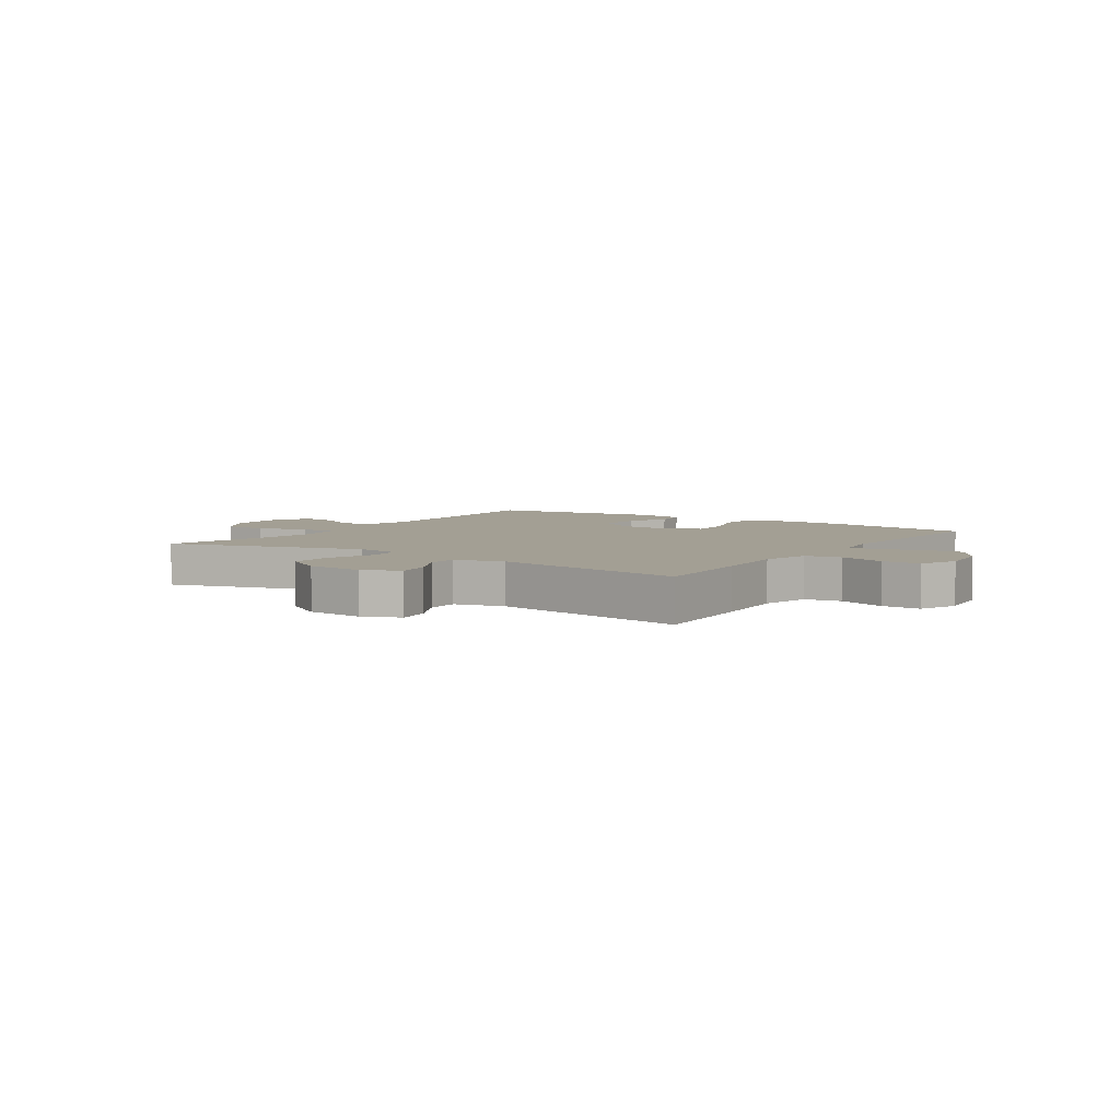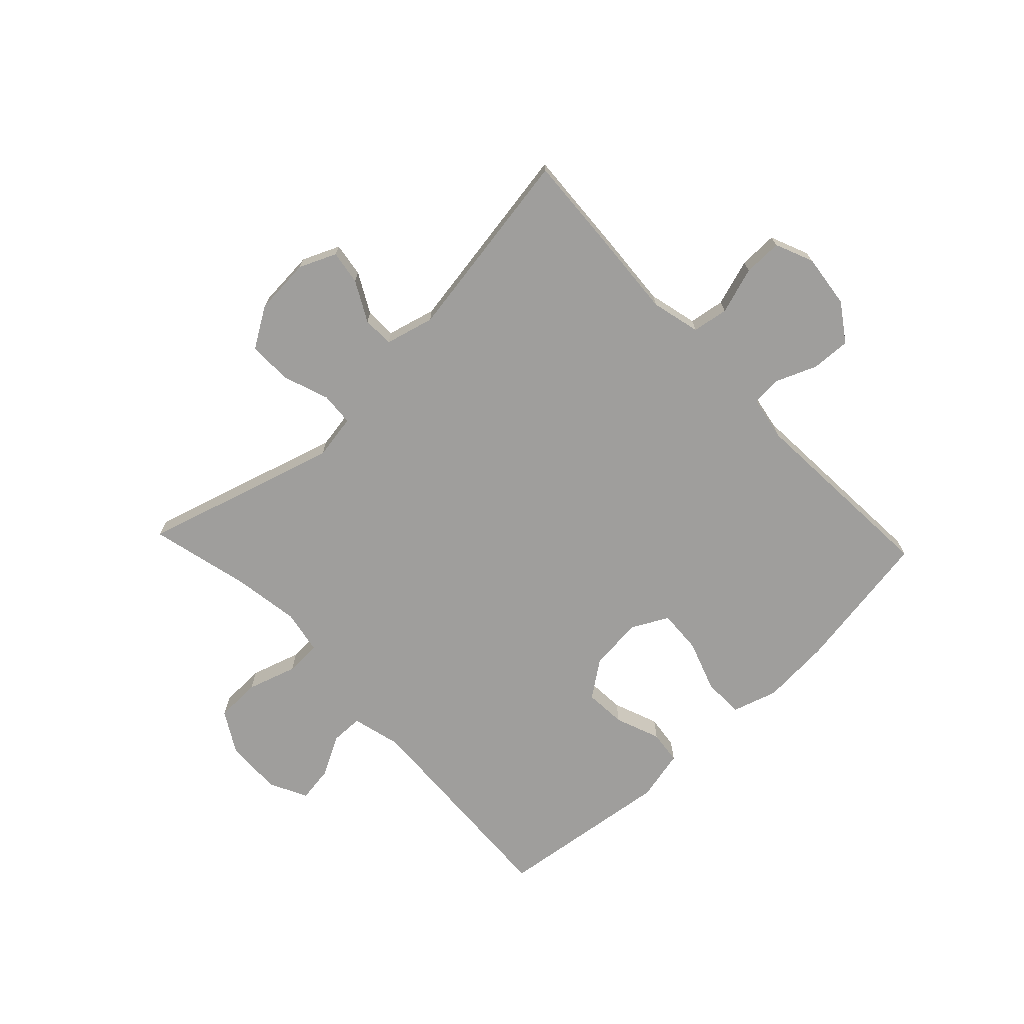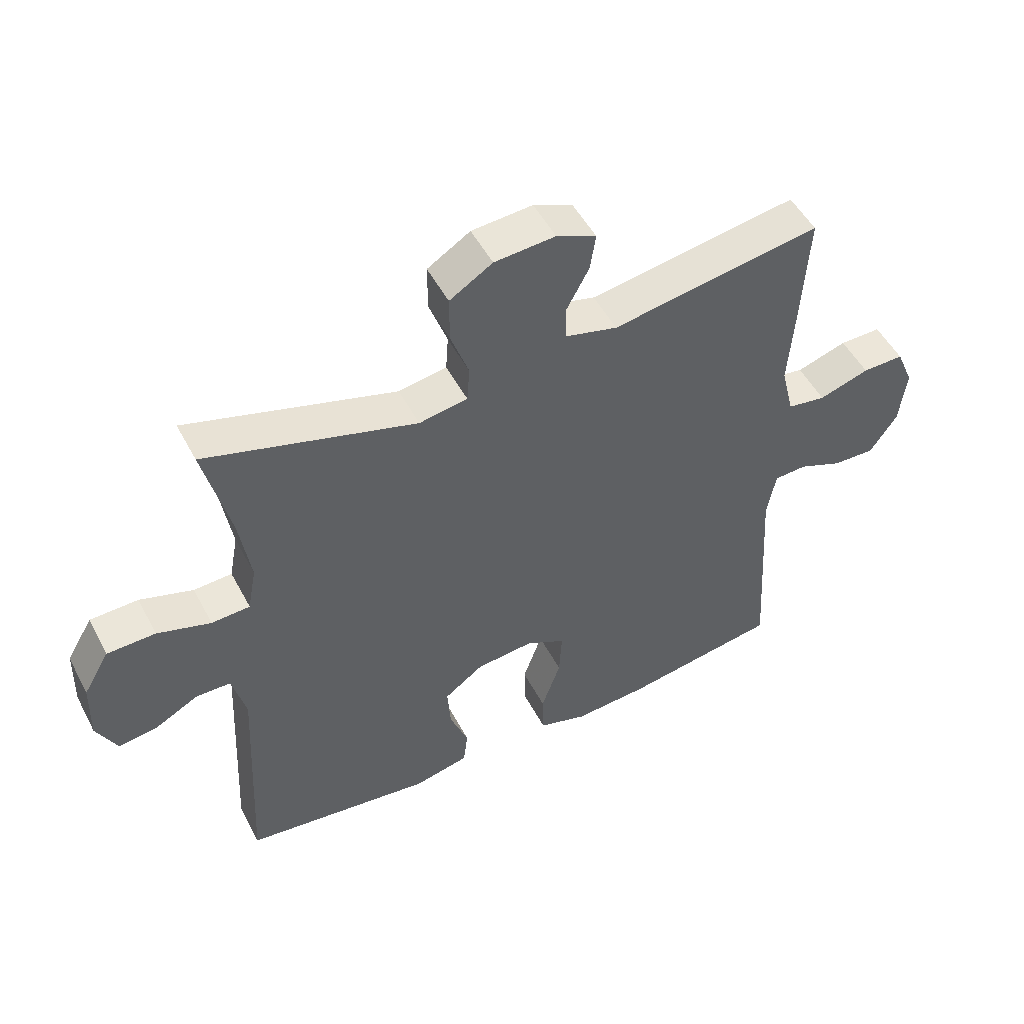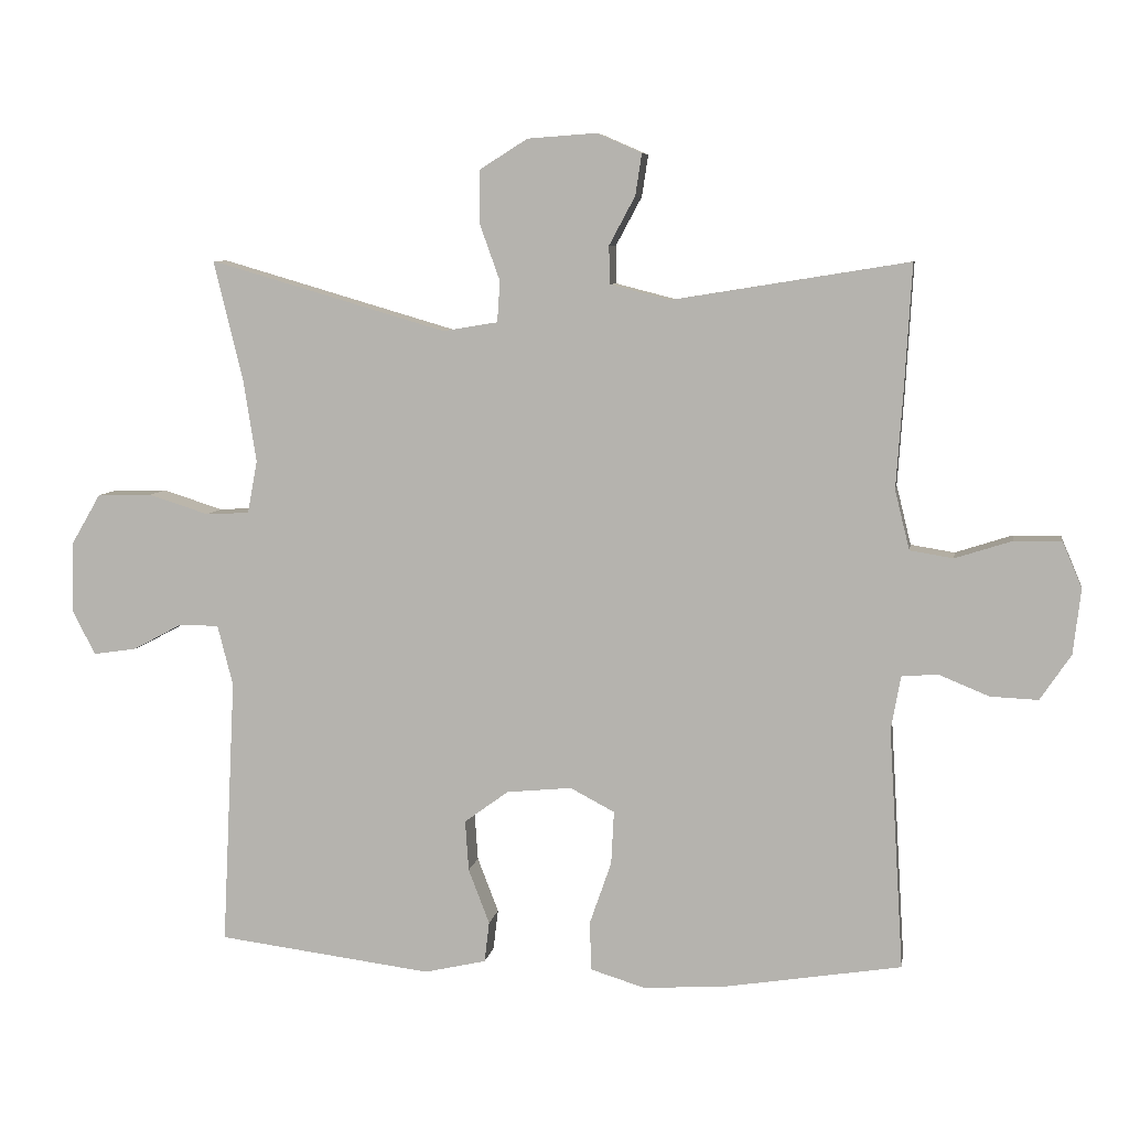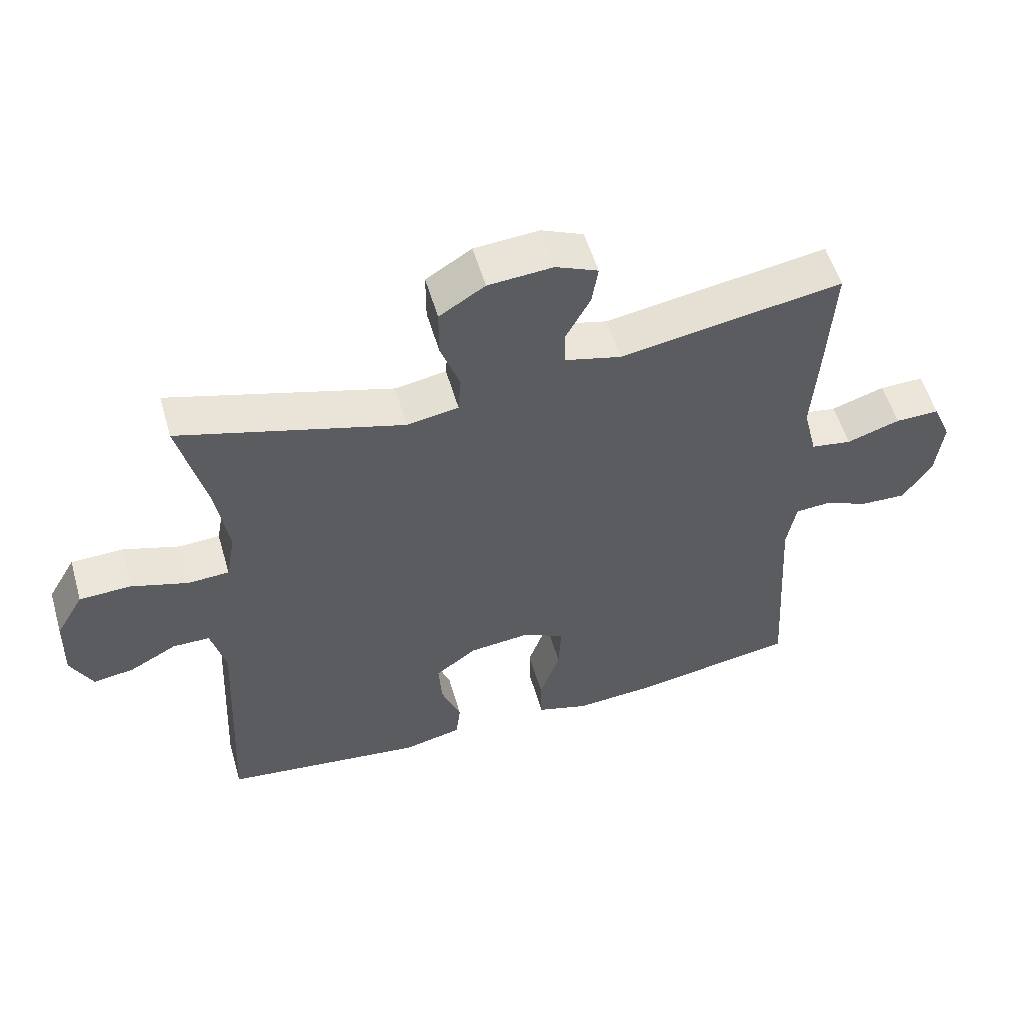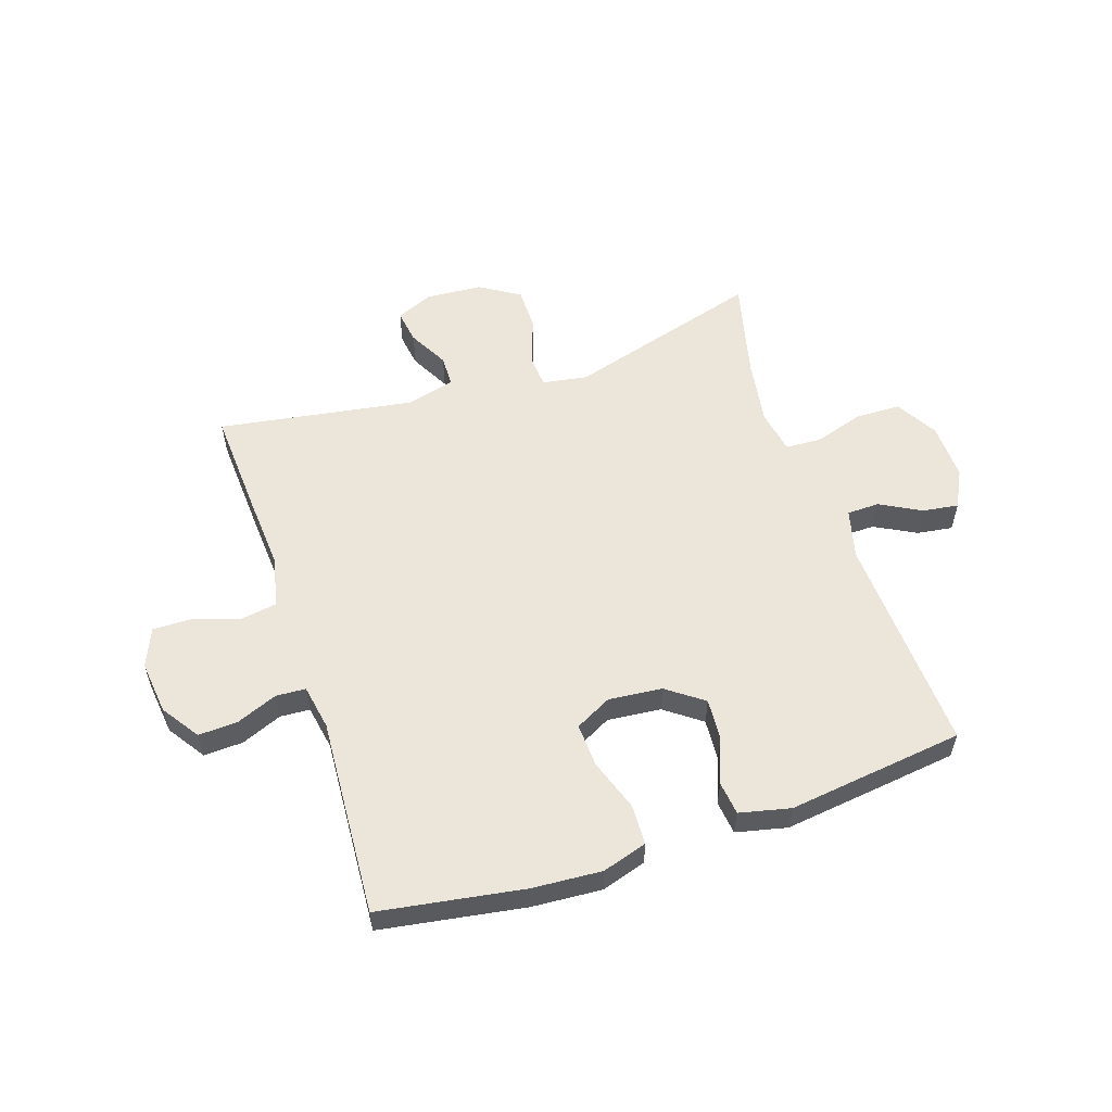
<metadata>
{"format":"obj","ext":"obj","renderer":"f3d","projection":"perspective","resolution":1024,"background":"white","views":[{"elev":5.3,"azim":34.0,"up":"+Y"},{"elev":-71.0,"azim":43.4,"up":"+Y"},{"elev":50.7,"azim":-27.2,"up":"+Z"},{"elev":7.1,"azim":9.2,"up":"+Z"},{"elev":55.0,"azim":-16.2,"up":"+Z"},{"elev":56.3,"azim":161.7,"up":"+Y"}]}
</metadata>
<code>
v -0.5 0.07 -0.5
v -0.481 0.07 -0.118
v -0.503 0.07 -0.032
v -0.559 0.07 -0.031
v -0.63 0.07 -0.069
v -0.692 0.07 -0.078
v -0.725 0.07 -0.013
v -0.722 0.07 0.086
v -0.68 0.07 0.158
v -0.602 0.07 0.16
v -0.516 0.07 0.133
v -0.454 0.07 0.136
v -0.44 0.07 0.211
v -0.458 0.07 0.327
v -0.5 0.07 0.5
v -0.162 0.07 0.401
v -0.084 0.07 0.414
v -0.08 0.07 0.472
v -0.109 0.07 0.553
v -0.109 0.07 0.628
v -0.04 0.07 0.671
v 0.058 0.07 0.678
v 0.122 0.07 0.65
v 0.113 0.07 0.591
v 0.076 0.07 0.522
v 0.077 0.07 0.468
v 0.162 0.07 0.446
v 0.5 0.07 0.5
v 0.489 0.07 0.312
v 0.48 0.07 0.184
v 0.501 0.07 0.099
v 0.563 0.07 0.089
v 0.644 0.07 0.115
v 0.711 0.07 0.116
v 0.739 0.07 0.05
v 0.728 0.07 -0.043
v 0.684 0.07 -0.108
v 0.616 0.07 -0.105
v 0.545 0.07 -0.076
v 0.493 0.07 -0.079
v 0.479 0.07 -0.157
v 0.5 0.07 -0.5
v 0.25 0.07 -0.54
v 0.13 0.07 -0.548
v 0.052 0.07 -0.524
v 0.05 0.07 -0.454
v 0.081 0.07 -0.365
v 0.085 0.07 -0.289
v 0.022 0.07 -0.256
v -0.071 0.07 -0.265
v -0.134 0.07 -0.311
v -0.129 0.07 -0.383
v -0.099 0.07 -0.461
v -0.106 0.07 -0.519
v -0.194 0.07 -0.539
v -0.5 0 -0.5
v -0.481 0 -0.118
v -0.503 0 -0.032
v -0.559 0 -0.031
v -0.63 0 -0.069
v -0.692 0 -0.078
v -0.725 0 -0.013
v -0.722 0 0.086
v -0.68 0 0.158
v -0.602 0 0.16
v -0.516 0 0.133
v -0.454 0 0.136
v -0.44 0 0.211
v -0.458 0 0.327
v -0.5 0 0.5
v -0.162 0 0.401
v -0.084 0 0.414
v -0.08 0 0.472
v -0.109 0 0.553
v -0.109 0 0.628
v -0.04 0 0.671
v 0.058 0 0.678
v 0.122 0 0.65
v 0.113 0 0.591
v 0.076 0 0.522
v 0.077 0 0.468
v 0.162 0 0.446
v 0.5 0 0.5
v 0.489 0 0.312
v 0.48 0 0.184
v 0.501 0 0.099
v 0.563 0 0.089
v 0.644 0 0.115
v 0.711 0 0.116
v 0.739 0 0.05
v 0.728 0 -0.043
v 0.684 0 -0.108
v 0.616 0 -0.105
v 0.545 0 -0.076
v 0.493 0 -0.079
v 0.479 0 -0.157
v 0.5 0 -0.5
v 0.25 0 -0.54
v 0.13 0 -0.548
v 0.052 0 -0.524
v 0.05 0 -0.454
v 0.081 0 -0.365
v 0.085 0 -0.289
v 0.022 0 -0.256
v -0.071 0 -0.265
v -0.134 0 -0.311
v -0.129 0 -0.383
v -0.099 0 -0.461
v -0.106 0 -0.519
v -0.194 0 -0.539
f 55 1 2
f 54 55 2
f 53 54 2
f 52 53 2
f 51 52 2 3
f 50 51 3
f 49 50 3
f 45 46 47
f 44 45 47
f 43 44 47
f 42 43 47
f 41 42 47
f 40 41 47 48
f 37 38 39
f 36 37 39
f 35 36 39
f 34 35 39
f 33 34 39
f 32 33 39
f 31 32 39 40
f 40 48 49
f 31 40 49
f 30 31 49
f 30 49 3
f 29 30 3
f 28 29 3
f 27 28 3
f 23 24 25
f 22 23 25
f 21 22 25
f 20 21 25
f 19 20 25
f 18 19 25
f 17 18 25 26
f 14 15 16
f 13 14 16 17
f 17 26 27
f 13 17 27
f 12 13 27
f 9 10 11
f 8 9 11
f 7 8 11
f 6 7 11
f 5 6 11
f 4 5 11
f 12 27 3 4
f 4 11 12
f 57 56 110
f 57 110 109
f 57 109 108
f 57 108 107
f 58 57 107 106
f 58 106 105
f 58 105 104
f 102 101 100
f 102 100 99
f 102 99 98
f 102 98 97
f 102 97 96
f 103 102 96 95
f 94 93 92
f 94 92 91
f 94 91 90
f 94 90 89
f 94 89 88
f 94 88 87
f 95 94 87 86
f 104 103 95
f 104 95 86
f 104 86 85
f 58 104 85
f 58 85 84
f 58 84 83
f 58 83 82
f 80 79 78
f 80 78 77
f 80 77 76
f 80 76 75
f 80 75 74
f 80 74 73
f 81 80 73 72
f 71 70 69
f 72 71 69 68
f 82 81 72
f 82 72 68
f 82 68 67
f 66 65 64
f 66 64 63
f 66 63 62
f 66 62 61
f 66 61 60
f 66 60 59
f 59 58 82 67
f 67 66 59
f 1 56 57 2
f 2 57 58 3
f 3 58 59 4
f 4 59 60 5
f 5 60 61 6
f 6 61 62 7
f 7 62 63 8
f 8 63 64 9
f 9 64 65 10
f 10 65 66 11
f 11 66 67 12
f 12 67 68 13
f 13 68 69 14
f 14 69 70 15
f 15 70 71 16
f 16 71 72 17
f 17 72 73 18
f 18 73 74 19
f 19 74 75 20
f 20 75 76 21
f 21 76 77 22
f 22 77 78 23
f 23 78 79 24
f 24 79 80 25
f 25 80 81 26
f 26 81 82 27
f 27 82 83 28
f 28 83 84 29
f 29 84 85 30
f 30 85 86 31
f 31 86 87 32
f 32 87 88 33
f 33 88 89 34
f 34 89 90 35
f 35 90 91 36
f 36 91 92 37
f 37 92 93 38
f 38 93 94 39
f 39 94 95 40
f 40 95 96 41
f 41 96 97 42
f 42 97 98 43
f 43 98 99 44
f 44 99 100 45
f 45 100 101 46
f 46 101 102 47
f 47 102 103 48
f 48 103 104 49
f 49 104 105 50
f 50 105 106 51
f 51 106 107 52
f 52 107 108 53
f 53 108 109 54
f 54 109 110 55
f 55 110 56 1

</code>
